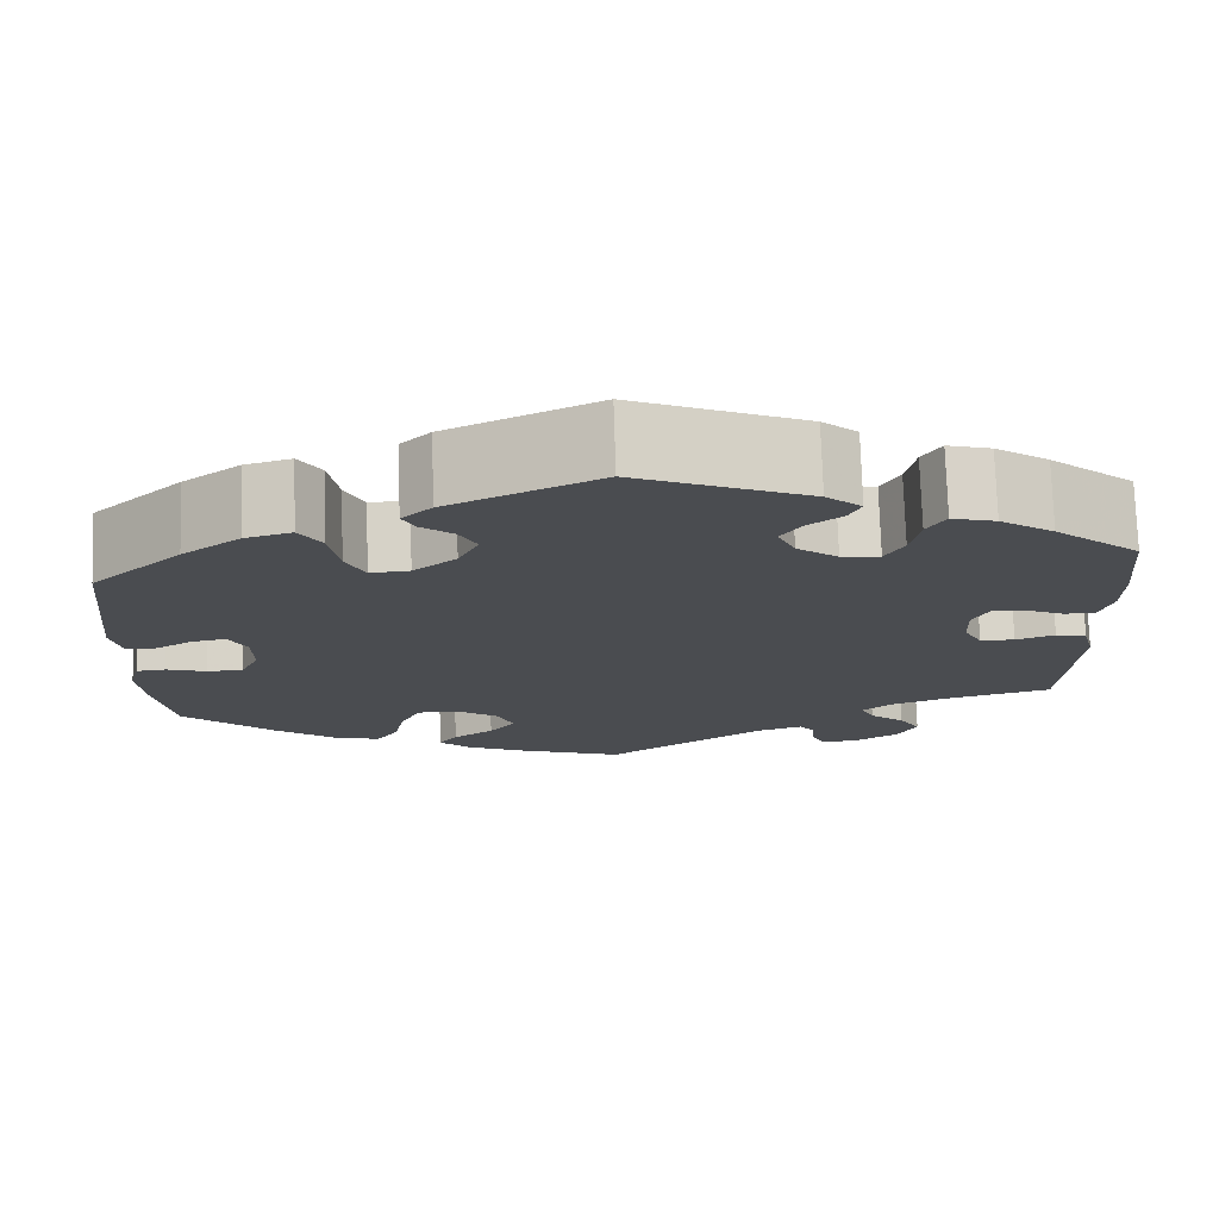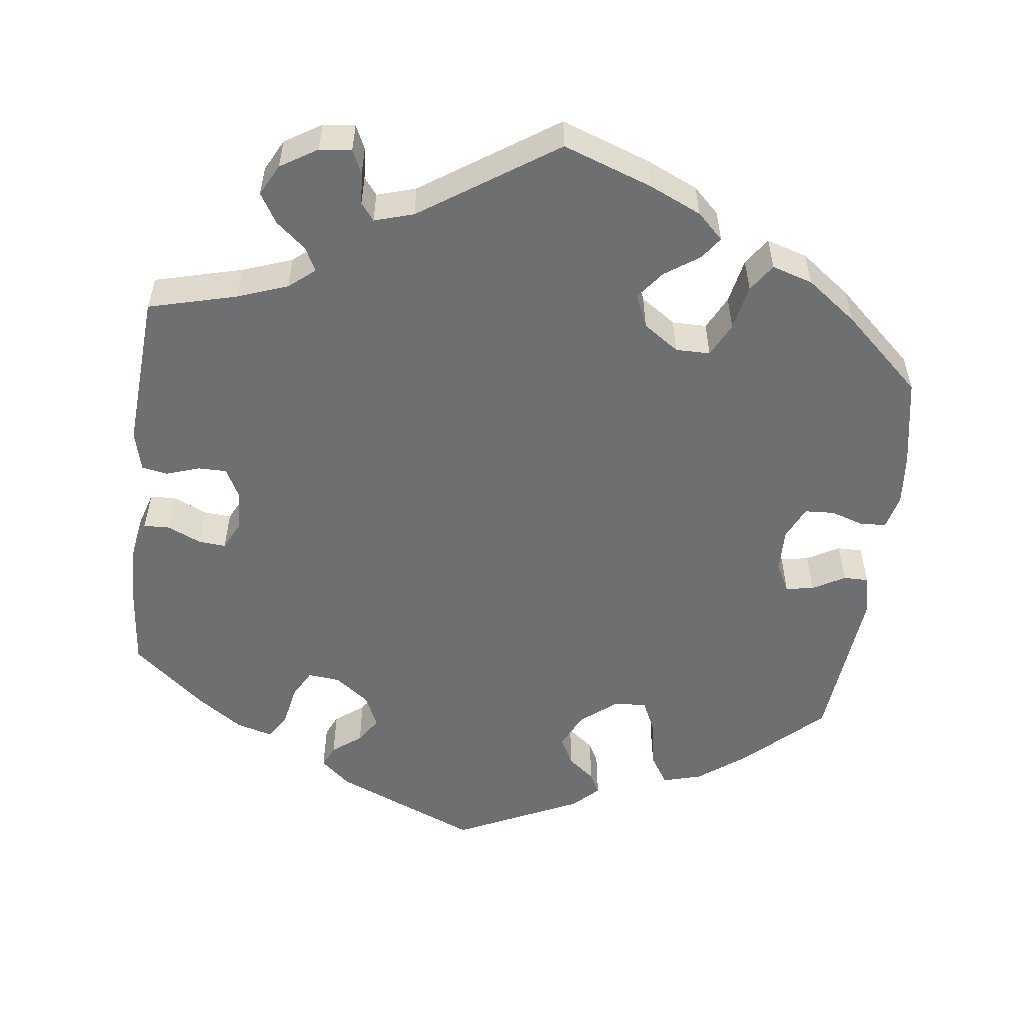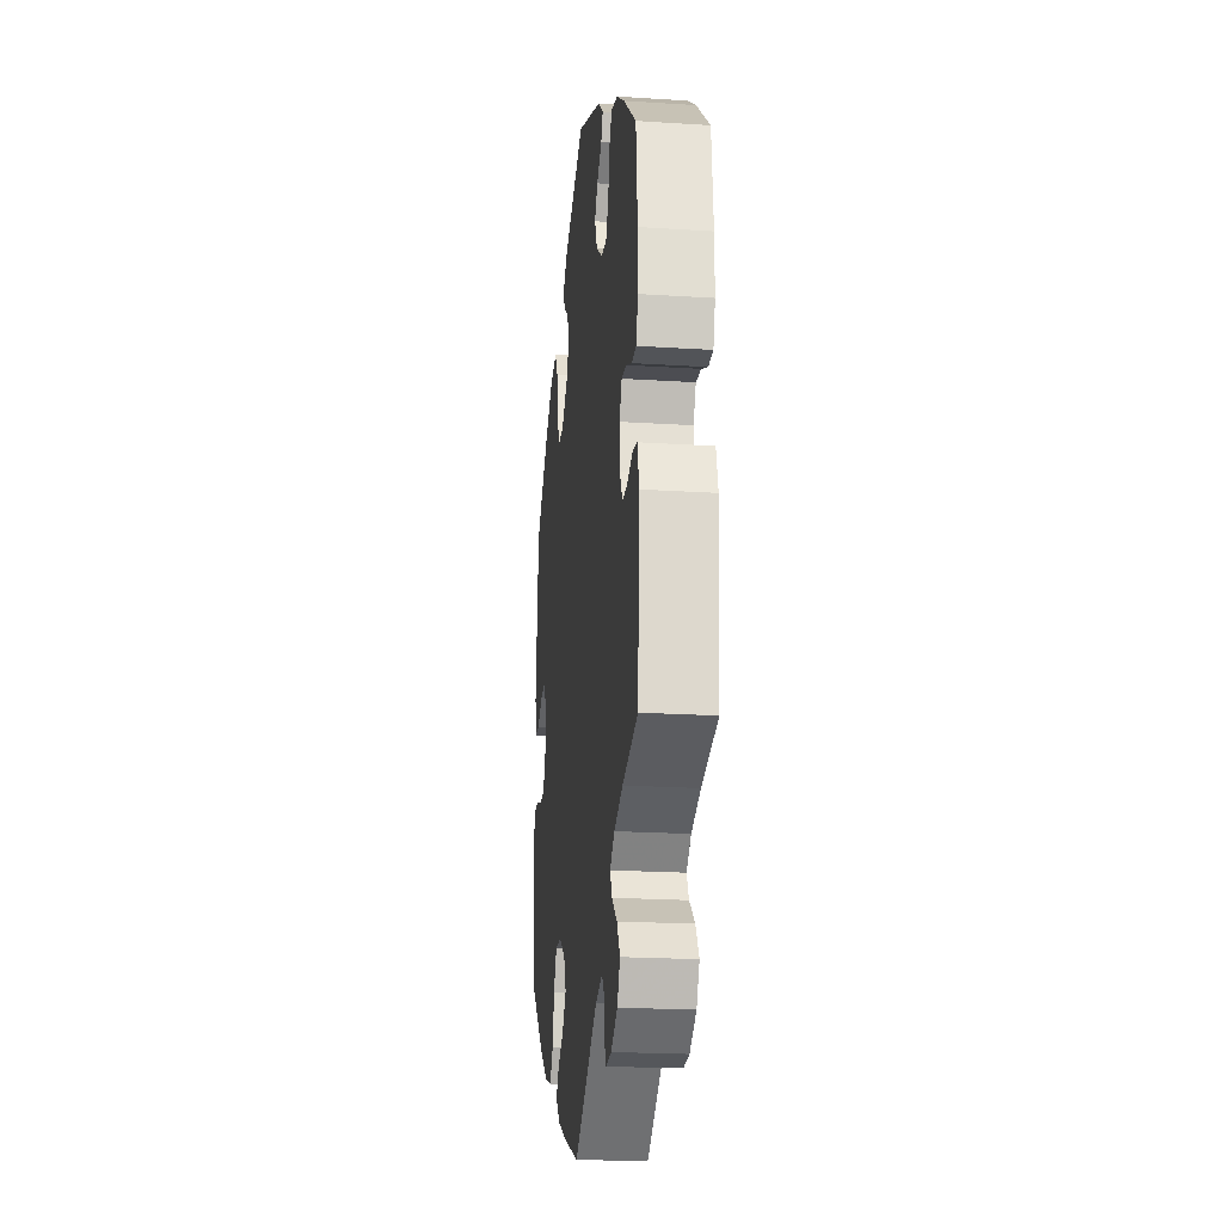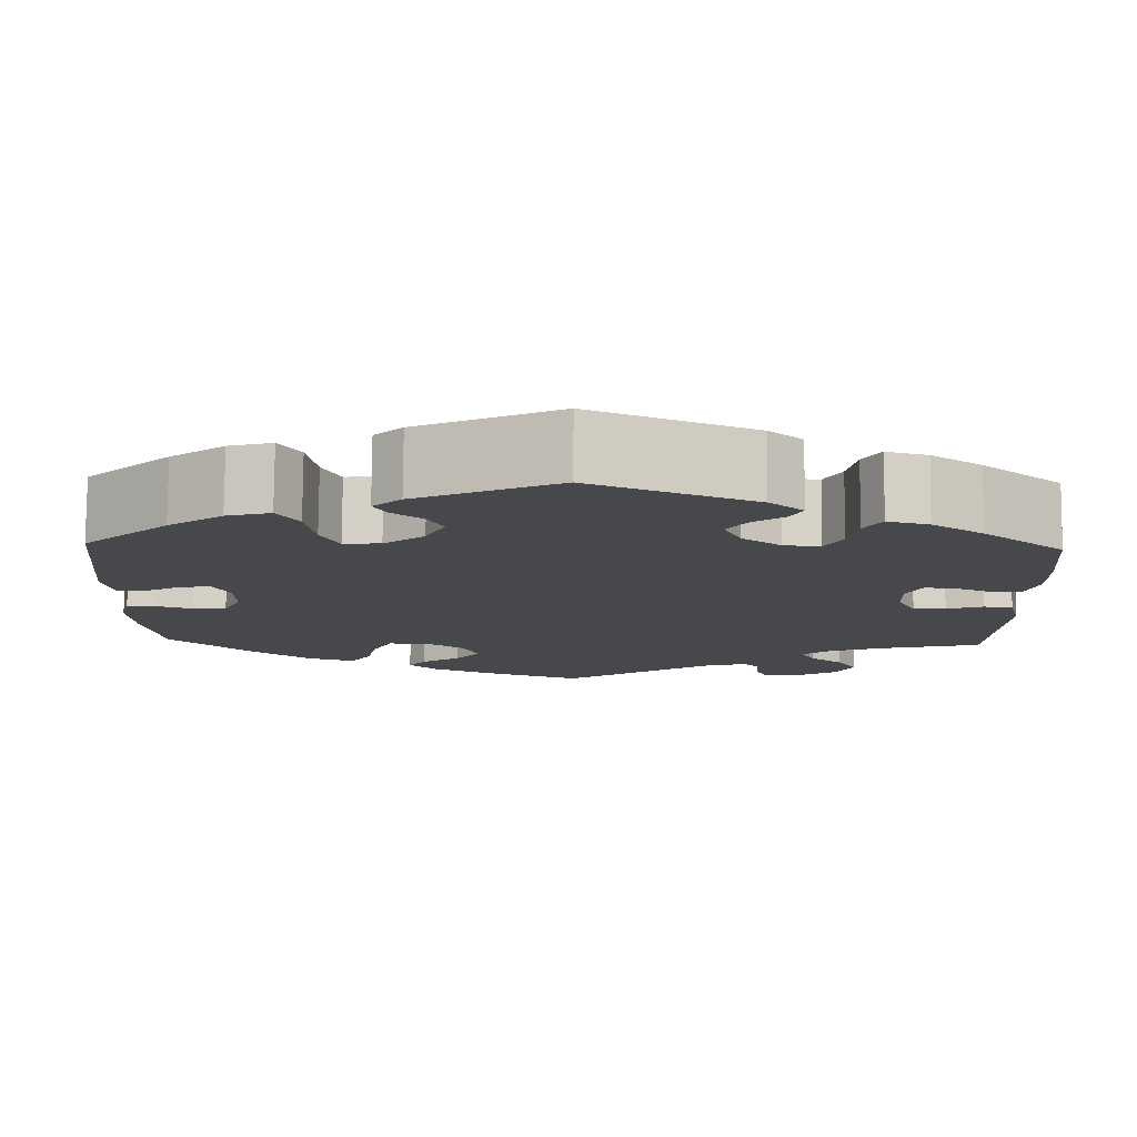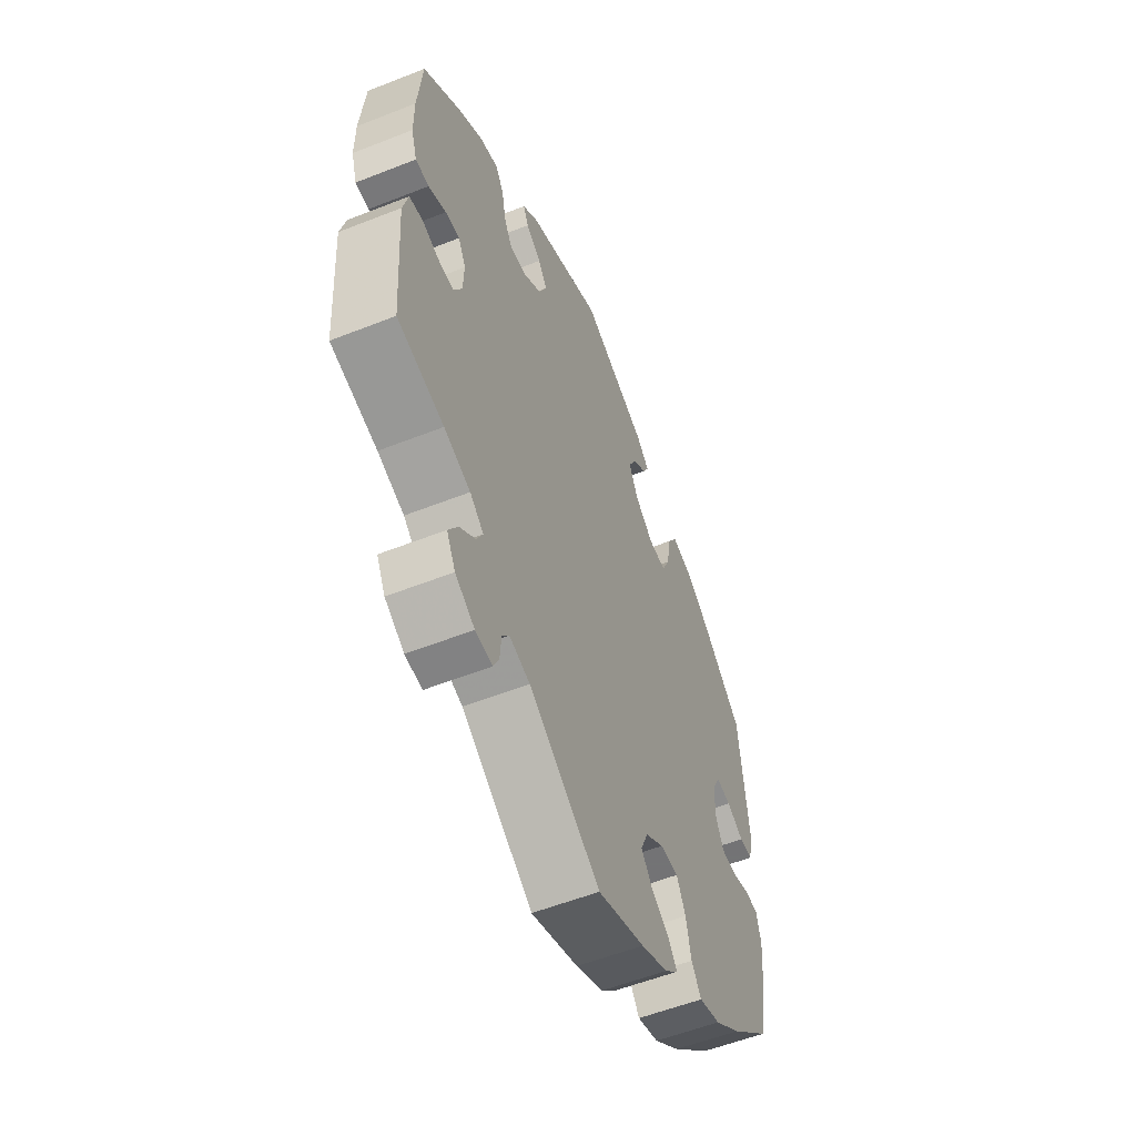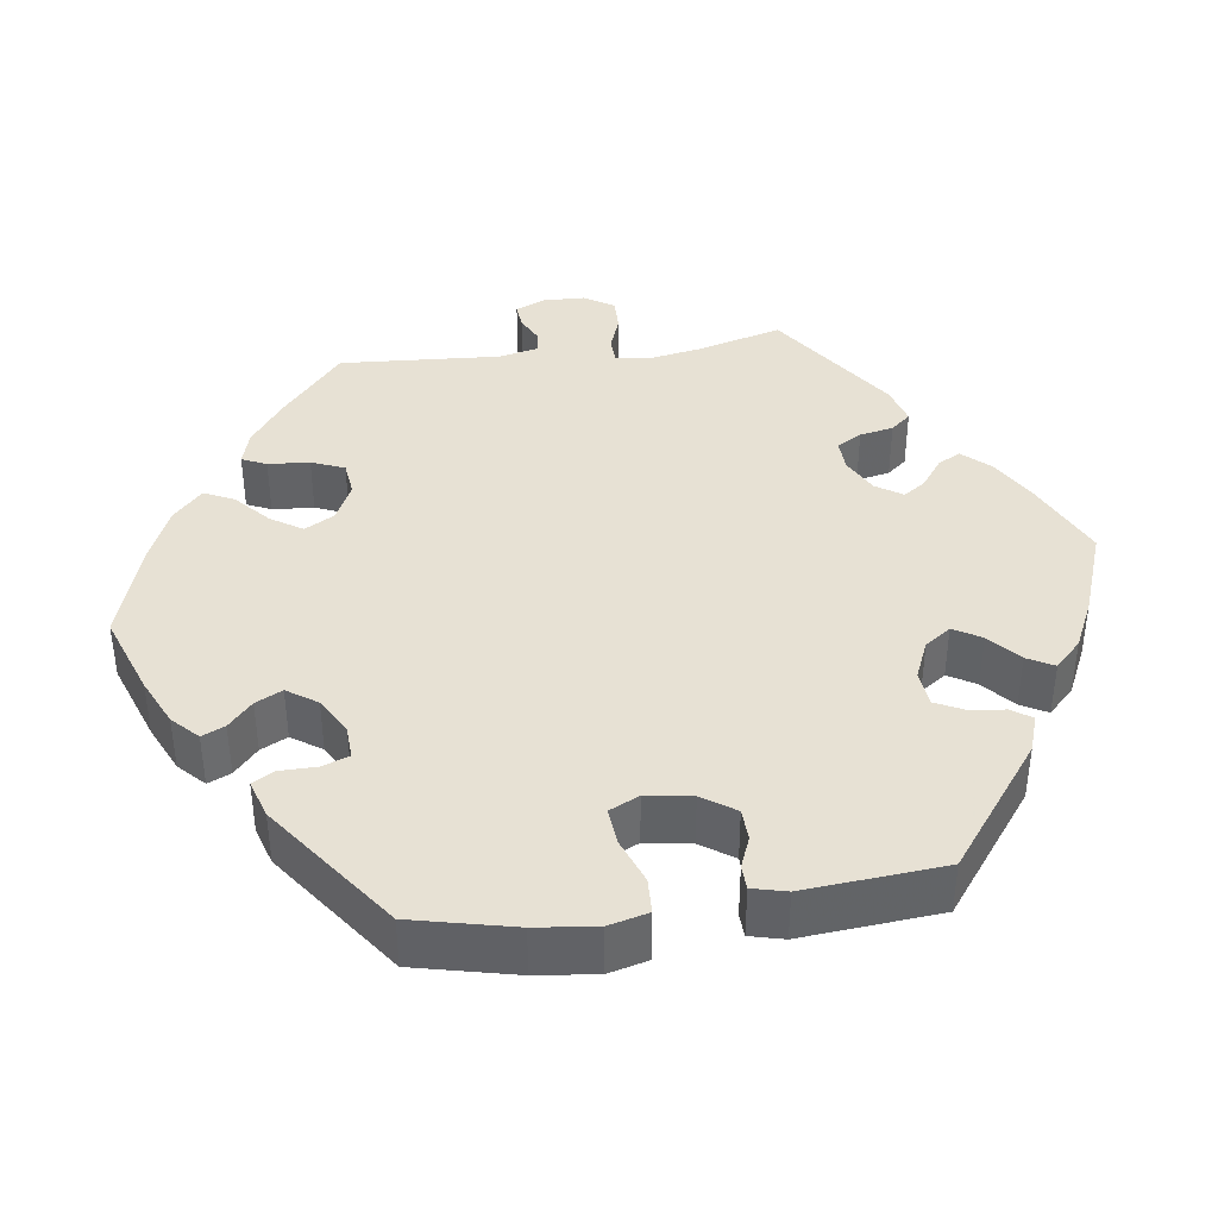
<metadata>
{"format":"obj","ext":"obj","renderer":"f3d","projection":"perspective","resolution":1024,"background":"white","views":[{"elev":75.2,"azim":-1.8,"up":"+Z"},{"elev":-54.5,"azim":173.0,"up":"+Y"},{"elev":-21.2,"azim":83.5,"up":"+Z"},{"elev":78.7,"azim":0.4,"up":"+Z"},{"elev":-56.0,"azim":112.5,"up":"+Z"},{"elev":39.4,"azim":-37.8,"up":"+Y"}]}
</metadata>
<code>
v -0.113 0.07 -0.537
v -0.179 0.07 -0.507
v -0.212 0.07 -0.475
v -0.192 0.07 -0.447
v -0.148 0.07 -0.417
v -0.12 0.07 -0.381
v -0.138 0.07 -0.339
v -0.183 0.07 -0.308
v -0.227 0.07 -0.308
v -0.249 0.07 -0.351
v -0.261 0.07 -0.409
v -0.285 0.07 -0.444
v -0.337 0.07 -0.428
v -0.401 0.07 -0.38
v -0.5 0.07 -0.289
v -0.52 0.07 -0.177
v -0.526 0.07 -0.11
v -0.515 0.07 -0.066
v -0.483 0.07 -0.063
v -0.44 0.07 -0.077
v -0.402 0.07 -0.075
v -0.382 0.07 -0.033
v -0.383 0.07 0.023
v -0.402 0.07 0.06
v -0.438 0.07 0.054
v -0.479 0.07 0.031
v -0.511 0.07 0.031
v -0.522 0.07 0.081
v -0.5 0.07 0.289
v -0.403 0.07 0.379
v -0.341 0.07 0.425
v -0.291 0.07 0.439
v -0.267 0.07 0.401
v -0.257 0.07 0.339
v -0.237 0.07 0.296
v -0.195 0.07 0.299
v -0.149 0.07 0.336
v -0.127 0.07 0.382
v -0.146 0.07 0.418
v -0.18 0.07 0.445
v -0.194 0.07 0.472
v -0.162 0.07 0.503
v -0.001 0.07 0.578
v 0.183 0.07 0.5
v 0.221 0.07 0.467
v 0.208 0.07 0.439
v 0.171 0.07 0.411
v 0.149 0.07 0.378
v 0.168 0.07 0.336
v 0.212 0.07 0.303
v 0.253 0.07 0.299
v 0.273 0.07 0.335
v 0.283 0.07 0.387
v 0.303 0.07 0.42
v 0.35 0.07 0.407
v 0.408 0.07 0.367
v 0.5 0.07 0.29
v 0.511 0.07 0.173
v 0.511 0.07 0.105
v 0.497 0.07 0.06
v 0.464 0.07 0.059
v 0.421 0.07 0.078
v 0.386 0.07 0.081
v 0.368 0.07 0.045
v 0.37 0.07 -0.007
v 0.39 0.07 -0.045
v 0.427 0.07 -0.045
v 0.469 0.07 -0.031
v 0.502 0.07 -0.037
v 0.515 0.07 -0.088
v 0.501 0.07 -0.289
v 0.388 0.07 -0.318
v 0.324 0.07 -0.341
v 0.291 0.07 -0.368
v 0.306 0.07 -0.398
v 0.344 0.07 -0.43
v 0.367 0.07 -0.468
v 0.346 0.07 -0.508
v 0.299 0.07 -0.537
v 0.258 0.07 -0.541
v 0.244 0.07 -0.511
v 0.241 0.07 -0.47
v 0.224 0.07 -0.448
v 0.174 0.07 -0.463
v 0.001 0.07 -0.578
v -0.113 0 -0.537
v -0.179 0 -0.507
v -0.212 0 -0.475
v -0.192 0 -0.447
v -0.148 0 -0.417
v -0.12 0 -0.381
v -0.138 0 -0.339
v -0.183 0 -0.308
v -0.227 0 -0.308
v -0.249 0 -0.351
v -0.261 0 -0.409
v -0.285 0 -0.444
v -0.337 0 -0.428
v -0.401 0 -0.38
v -0.5 0 -0.289
v -0.52 0 -0.177
v -0.526 0 -0.11
v -0.515 0 -0.066
v -0.483 0 -0.063
v -0.44 0 -0.077
v -0.402 0 -0.075
v -0.382 0 -0.033
v -0.383 0 0.023
v -0.402 0 0.06
v -0.438 0 0.054
v -0.479 0 0.031
v -0.511 0 0.031
v -0.522 0 0.081
v -0.5 0 0.289
v -0.403 0 0.379
v -0.341 0 0.425
v -0.291 0 0.439
v -0.267 0 0.401
v -0.257 0 0.339
v -0.237 0 0.296
v -0.195 0 0.299
v -0.149 0 0.336
v -0.127 0 0.382
v -0.146 0 0.418
v -0.18 0 0.445
v -0.194 0 0.472
v -0.162 0 0.503
v -0.001 0 0.578
v 0.183 0 0.5
v 0.221 0 0.467
v 0.208 0 0.439
v 0.171 0 0.411
v 0.149 0 0.378
v 0.168 0 0.336
v 0.212 0 0.303
v 0.253 0 0.299
v 0.273 0 0.335
v 0.283 0 0.387
v 0.303 0 0.42
v 0.35 0 0.407
v 0.408 0 0.367
v 0.5 0 0.29
v 0.511 0 0.173
v 0.511 0 0.105
v 0.497 0 0.06
v 0.464 0 0.059
v 0.421 0 0.078
v 0.386 0 0.081
v 0.368 0 0.045
v 0.37 0 -0.007
v 0.39 0 -0.045
v 0.427 0 -0.045
v 0.469 0 -0.031
v 0.502 0 -0.037
v 0.515 0 -0.088
v 0.501 0 -0.289
v 0.388 0 -0.318
v 0.324 0 -0.341
v 0.291 0 -0.368
v 0.306 0 -0.398
v 0.344 0 -0.43
v 0.367 0 -0.468
v 0.346 0 -0.508
v 0.299 0 -0.537
v 0.258 0 -0.541
v 0.244 0 -0.511
v 0.241 0 -0.47
v 0.224 0 -0.448
v 0.174 0 -0.463
v 0.001 0 -0.578
f 84 85 1 2
f 83 84 2 3
f 79 80 81 82
f 79 82 83
f 78 79 83
f 75 76 77 78
f 74 75 78 83
f 69 70 71 72
f 67 68 69 72
f 66 67 72 73
f 65 66 73 74
f 59 60 61 62
f 59 62 63
f 58 59 63
f 57 58 63
f 56 57 63
f 55 56 63 64
f 52 53 54 55
f 51 52 55 64
f 44 45 46 47
f 44 47 48
f 43 44 48
f 42 43 48 49
f 39 40 41 42
f 38 39 42 49
f 31 32 33 34
f 31 34 35
f 30 31 35
f 29 30 35
f 28 29 35
f 25 26 27 28
f 24 25 28 35
f 23 24 35 36
f 17 18 19 20
f 17 20 21
f 16 17 21
f 15 16 21
f 14 15 21 22
f 10 11 12 13
f 9 10 13 14
f 83 3 4 5
f 83 5 6
f 74 83 6 7
f 65 74 7 8
f 50 51 64 65
f 50 65 8 9
f 37 38 49 50
f 22 23 36 37
f 22 37 50
f 9 14 22 50
f 87 86 170 169
f 88 87 169 168
f 167 166 165 164
f 168 167 164
f 168 164 163
f 163 162 161 160
f 168 163 160 159
f 157 156 155 154
f 157 154 153 152
f 158 157 152 151
f 159 158 151 150
f 147 146 145 144
f 148 147 144
f 148 144 143
f 148 143 142
f 148 142 141
f 149 148 141 140
f 140 139 138 137
f 149 140 137 136
f 132 131 130 129
f 133 132 129
f 133 129 128
f 134 133 128 127
f 127 126 125 124
f 134 127 124 123
f 119 118 117 116
f 120 119 116
f 120 116 115
f 120 115 114
f 120 114 113
f 113 112 111 110
f 120 113 110 109
f 121 120 109 108
f 105 104 103 102
f 106 105 102
f 106 102 101
f 106 101 100
f 107 106 100 99
f 98 97 96 95
f 99 98 95 94
f 90 89 88 168
f 91 90 168
f 92 91 168 159
f 93 92 159 150
f 150 149 136 135
f 94 93 150 135
f 135 134 123 122
f 122 121 108 107
f 135 122 107
f 135 107 99 94
f 1 86 87 2
f 2 87 88 3
f 3 88 89 4
f 4 89 90 5
f 5 90 91 6
f 6 91 92 7
f 7 92 93 8
f 8 93 94 9
f 9 94 95 10
f 10 95 96 11
f 11 96 97 12
f 12 97 98 13
f 13 98 99 14
f 14 99 100 15
f 15 100 101 16
f 16 101 102 17
f 17 102 103 18
f 18 103 104 19
f 19 104 105 20
f 20 105 106 21
f 21 106 107 22
f 22 107 108 23
f 23 108 109 24
f 24 109 110 25
f 25 110 111 26
f 26 111 112 27
f 27 112 113 28
f 28 113 114 29
f 29 114 115 30
f 30 115 116 31
f 31 116 117 32
f 32 117 118 33
f 33 118 119 34
f 34 119 120 35
f 35 120 121 36
f 36 121 122 37
f 37 122 123 38
f 38 123 124 39
f 39 124 125 40
f 40 125 126 41
f 41 126 127 42
f 42 127 128 43
f 43 128 129 44
f 44 129 130 45
f 45 130 131 46
f 46 131 132 47
f 47 132 133 48
f 48 133 134 49
f 49 134 135 50
f 50 135 136 51
f 51 136 137 52
f 52 137 138 53
f 53 138 139 54
f 54 139 140 55
f 55 140 141 56
f 56 141 142 57
f 57 142 143 58
f 58 143 144 59
f 59 144 145 60
f 60 145 146 61
f 61 146 147 62
f 62 147 148 63
f 63 148 149 64
f 64 149 150 65
f 65 150 151 66
f 66 151 152 67
f 67 152 153 68
f 68 153 154 69
f 69 154 155 70
f 70 155 156 71
f 71 156 157 72
f 72 157 158 73
f 73 158 159 74
f 74 159 160 75
f 75 160 161 76
f 76 161 162 77
f 77 162 163 78
f 78 163 164 79
f 79 164 165 80
f 80 165 166 81
f 81 166 167 82
f 82 167 168 83
f 83 168 169 84
f 84 169 170 85
f 85 170 86 1

</code>
